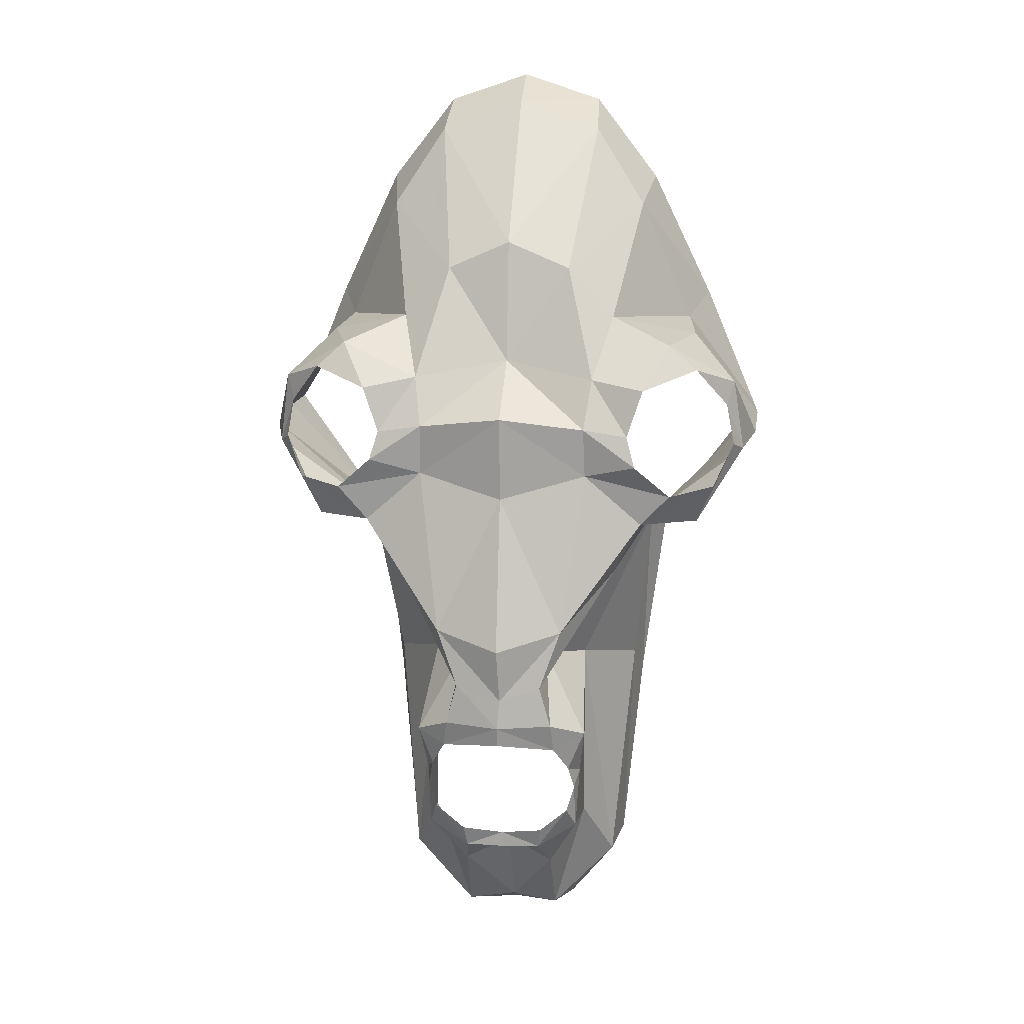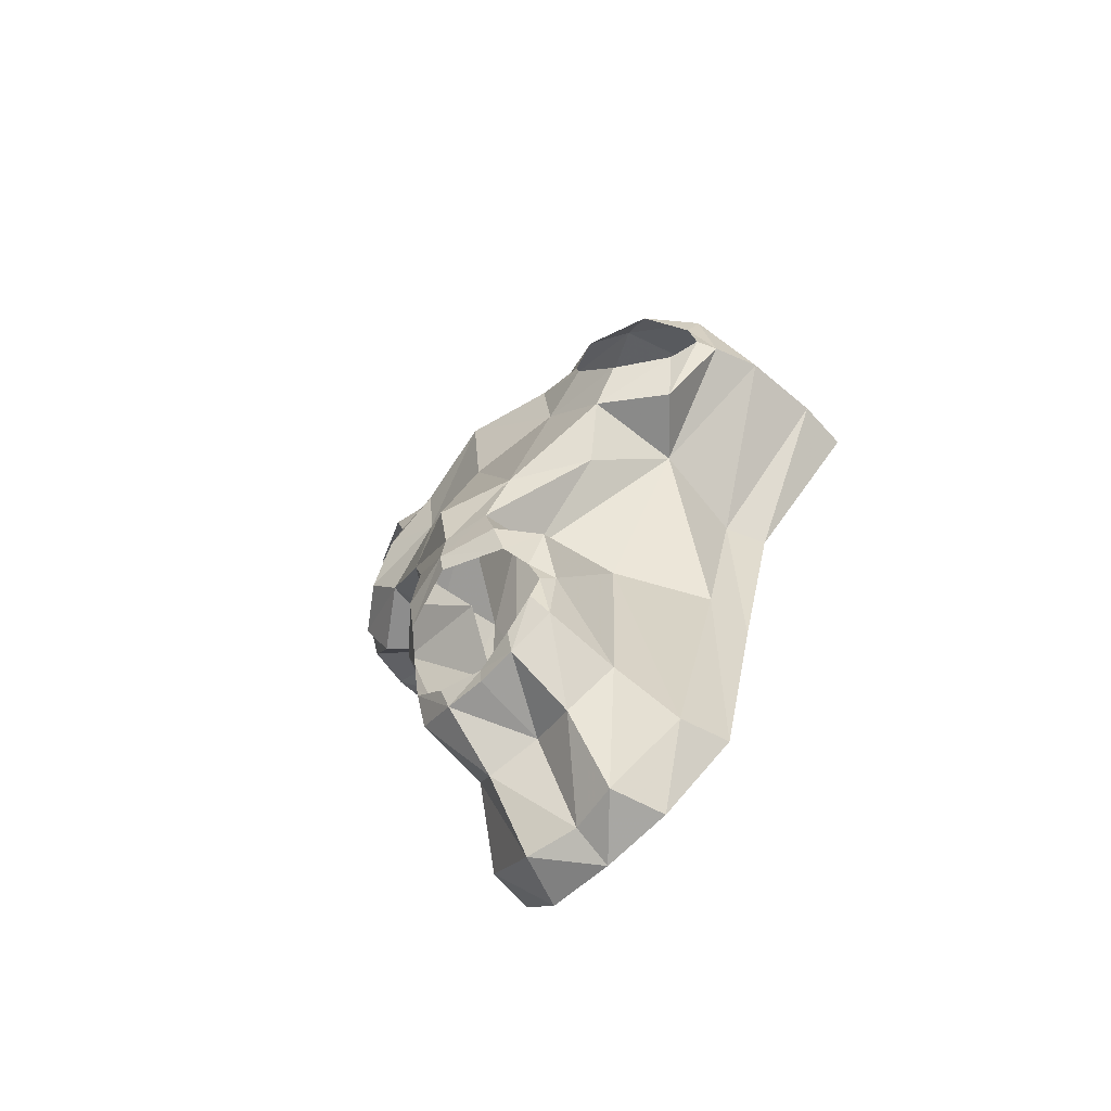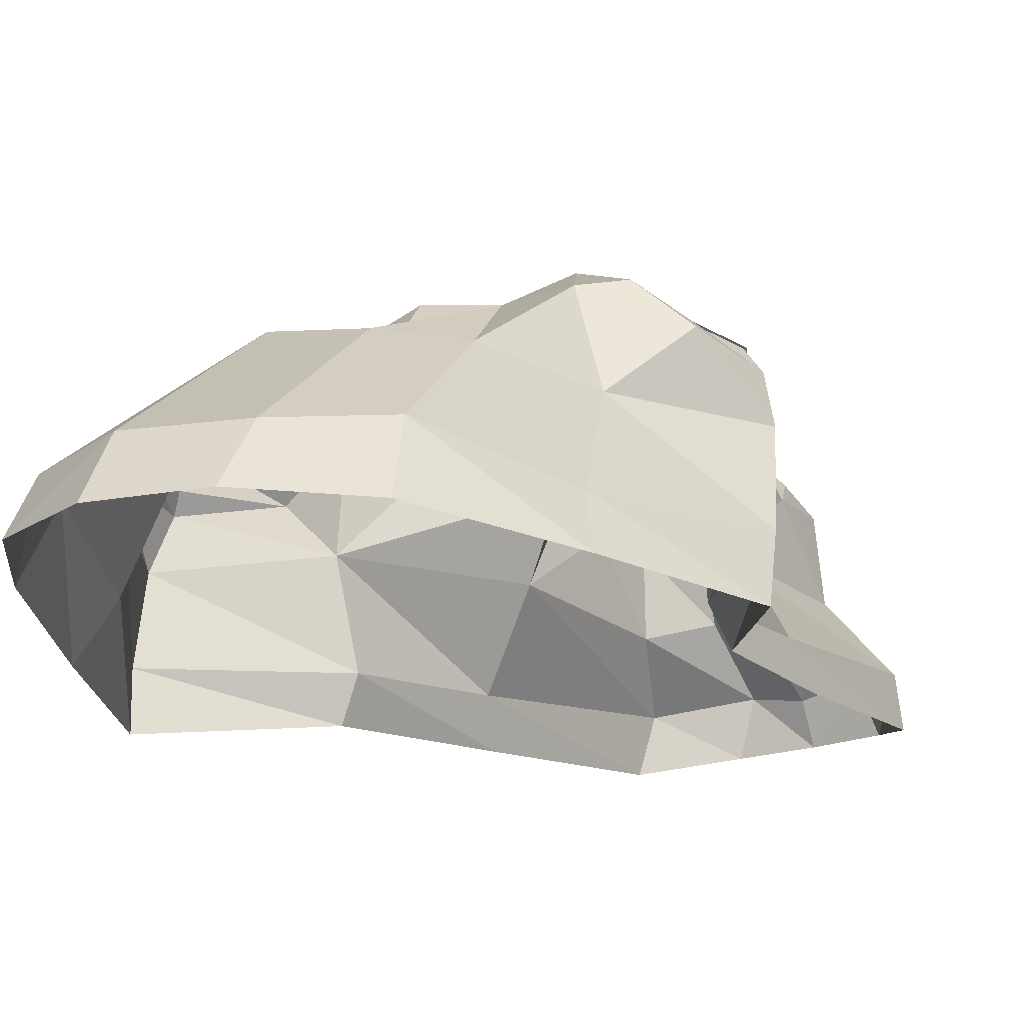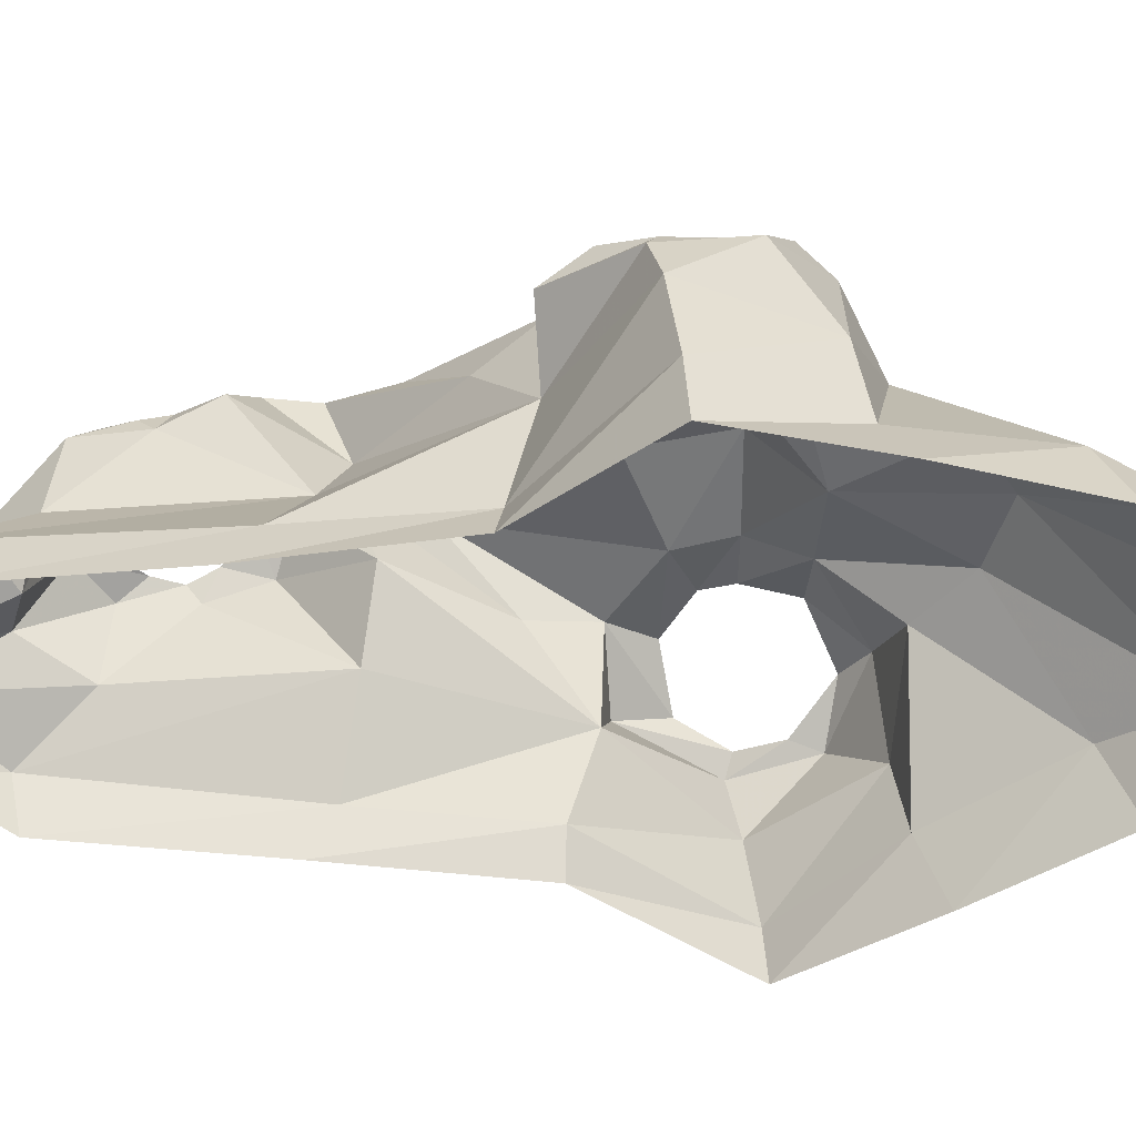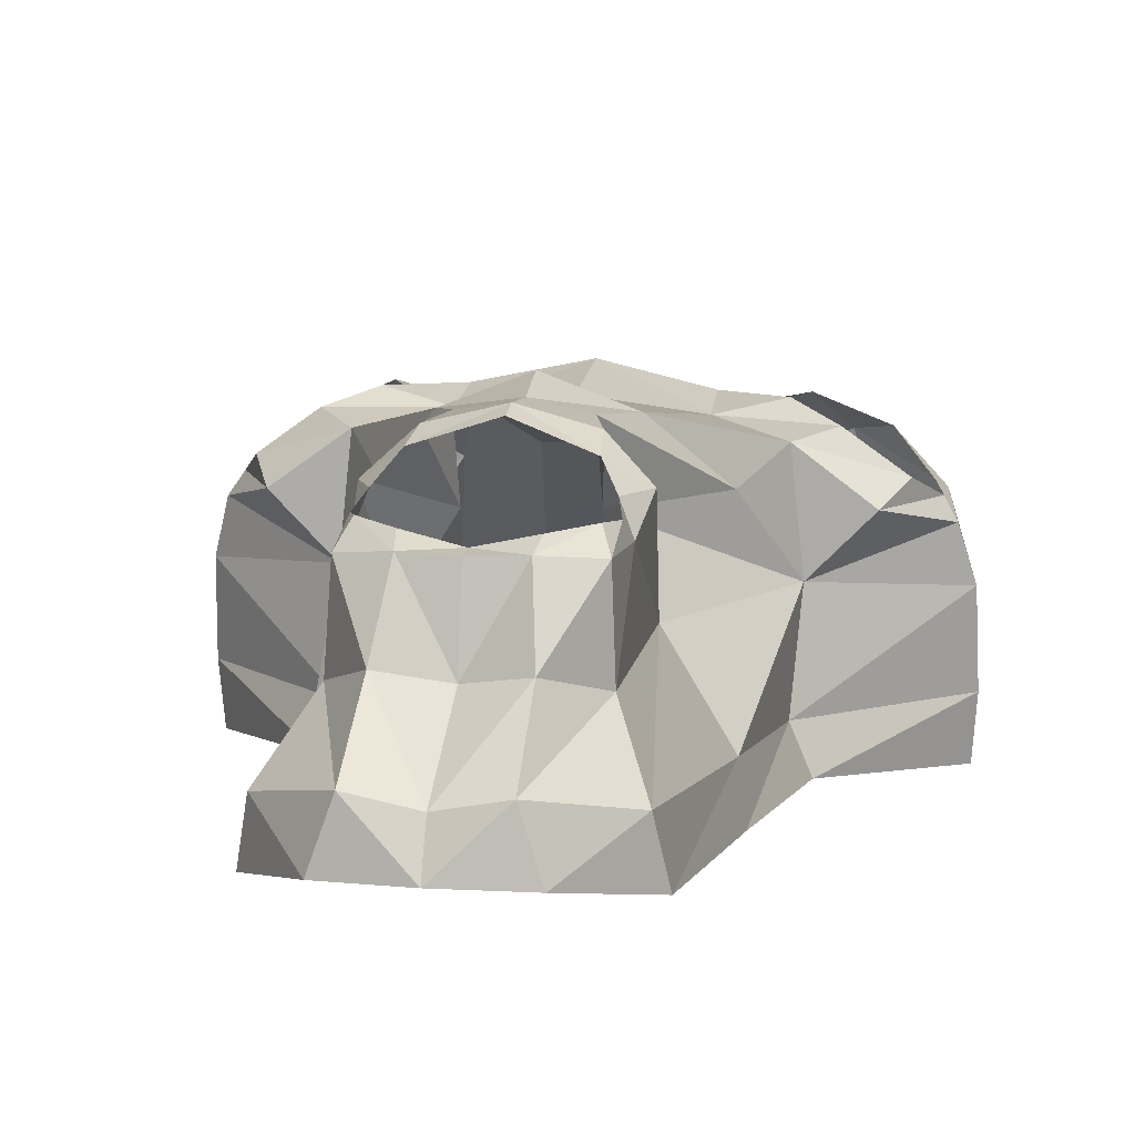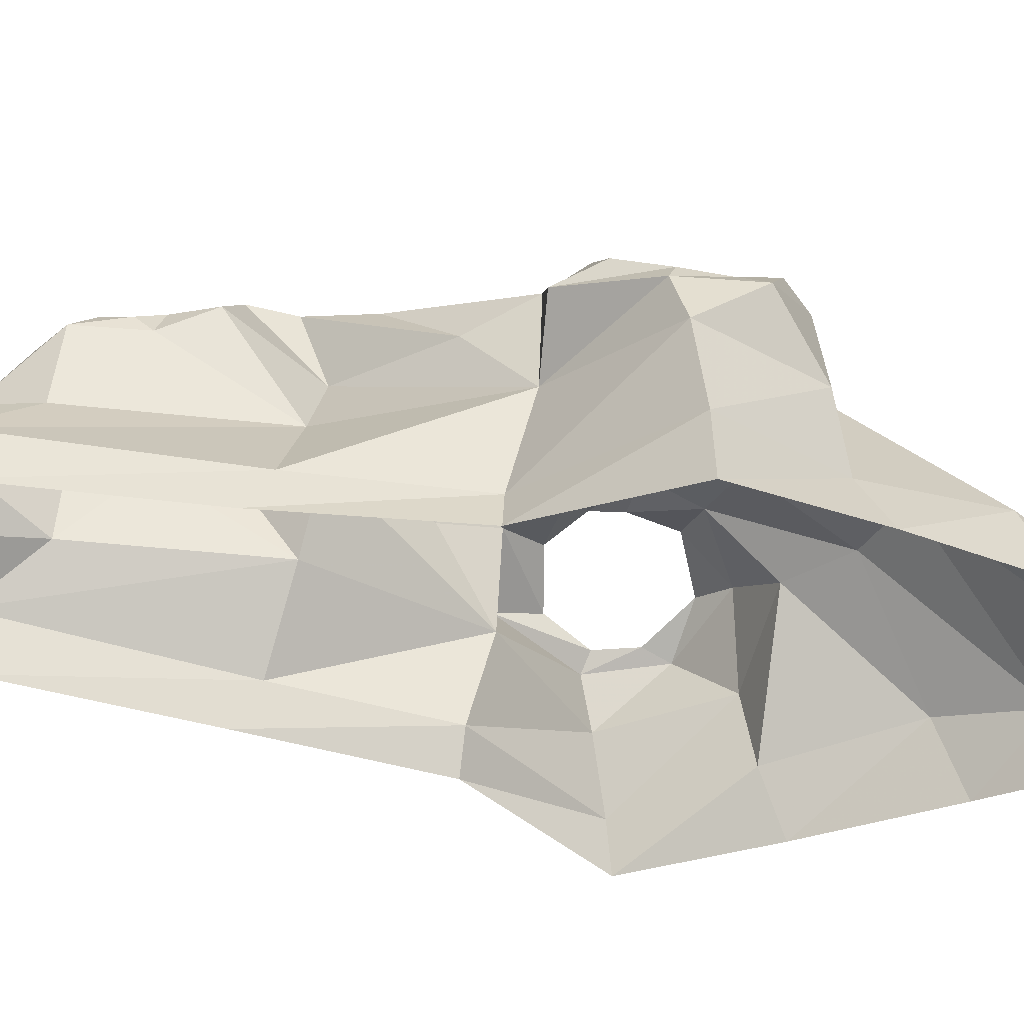
<metadata>
{"format":"obj","ext":"obj","renderer":"f3d","projection":"perspective","resolution":1024,"background":"white","views":[{"elev":11.5,"azim":6.4,"up":"+Y"},{"elev":-62.4,"azim":45.1,"up":"+Y"},{"elev":-20.9,"azim":-147.3,"up":"+Z"},{"elev":-44.5,"azim":97.3,"up":"+Z"},{"elev":13.5,"azim":9.4,"up":"+Z"},{"elev":-35.3,"azim":84.3,"up":"+Z"}]}
</metadata>
<code>
v 0.1952 -0.5226 0.2482
v 0.1213 -0.4875 0.3153
v 0.08513 -0.816 0.2232
v 0.1735 -0.7624 0.2098
v 0.1825 -0.6266 0.2013
v 0.159 -0.6082 0.2539
v 0.1274 -0.552 0.2929
v 0.09093 -0.7699 0.2397
v 0.1546 -0.7163 0.2439
v 0.1717 -0.6596 0.2356
v 0.0005691 -0.4881 0.3468
v 0.0002949 -0.5316 0.3376
v -0.0001179 -0.8203 0.2197
v 0.0001032 -0.7845 0.2224
v 0.5282 0.2918 0.08918
v 0.377 0.3815 0.1572
v 0.2033 0.3044 0.1978
v 0.1876 0.1954 0.245
v 0.1908 0.08596 0.2281
v 0.3188 -0.02739 0.214
v 0.4467 -0.03325 0.1206
v 0.5511 0.1327 0.07013
v 0.5119 0.2401 0.1094
v 0.4413 0.3274 0.1735
v 0.321 0.2847 0.2298
v 0.2863 0.1801 0.2402
v 0.3049 0.1119 0.2526
v 0.3845 0.04127 0.2262
v 0.4864 0.05499 0.1515
v 0.5292 0.1477 0.1068
v 0.09881 -0.3473 0.1764
v 0.0964 -0.3974 0.3174
v 0.2557 -0.1509 0.1694
v 0.1414 -0.2695 0.2972
v -0.0002082 0.3392 0.1303
v -4.707e-05 0.2218 0.2825
v -0.001058 0.03429 0.2625
v 0.0005033 -0.3042 0.357
v 0.006862 -0.422 0.3418
v 0.1035 -0.9001 0.09455
v 0.182 -0.78 0.04755
v 0.1802 -0.3804 0.03275
v 0.0002369 -0.8551 0.06972
v 0.4334 0.3909 -0.02572
v 0.2439 0.4383 0.08169
v 0.1398 0.55 0.08373
v -0.0001554 0.6095 0.08951
v 0.3415 -0.03655 0.01285
v 0.5801 0.1568 -0.03
v 0.1065 -1.05 -0.009933
v 0.2466 -0.9191 -0.05673
v 0.2938 -0.424 -0.1352
v -4.077e-05 -1.042 -0.03296
v 0.4161 0.4159 -0.1788
v 0.3004 0.6898 -0.1357
v 0.1873 0.8657 -0.1765
v 0.0002666 0.9294 -0.1756
v 0.3283 -0.08662 -0.1803
v 0.5864 0.1783 -0.1986
v 0.1434 -1.061 -0.1172
v 0.269 -0.8992 -0.1681
v 0.3113 -0.4778 -0.221
v 8.019e-05 -1.082 -0.1125
v 0.4598 0.4666 -0.2964
v 0.3238 0.7509 -0.2803
v 0.1801 0.937 -0.2954
v -2.534e-05 0.9958 -0.2998
v 0.3644 -0.09349 -0.263
v 0.5781 0.1858 -0.3132
v -0.1961 -0.5231 0.2466
v -0.1213 -0.4857 0.3153
v -0.1299 -0.5452 0.2962
v -0.1633 -0.6039 0.2533
v -0.08509 -0.817 0.2225
v -0.1745 -0.7669 0.2054
v -0.1579 -0.7139 0.242
v -0.09169 -0.7699 0.2401
v -0.1821 -0.6327 0.1957
v -0.1751 -0.6591 0.2332
v -0.5286 0.2929 0.08939
v -0.3787 0.3809 0.1573
v -0.4405 0.3249 0.1731
v -0.5117 0.2377 0.1098
v -0.2052 0.3063 0.1975
v -0.3224 0.2838 0.2298
v -0.1881 0.1984 0.2451
v -0.287 0.1838 0.2395
v -0.1909 0.08667 0.2282
v -0.3063 0.1199 0.251
v -0.32 -0.02698 0.2143
v -0.3843 0.05094 0.2284
v -0.4471 -0.03285 0.1216
v -0.4869 0.06132 0.153
v -0.5516 0.1336 0.07107
v -0.5278 0.1495 0.1084
v -0.09635 -0.3447 0.1729
v -0.09671 -0.3936 0.3166
v -0.2543 -0.1468 0.1704
v -0.1443 -0.2697 0.2946
v -0.102 -0.8991 0.09494
v -0.1836 -0.7805 0.04569
v -0.1809 -0.3779 0.03003
v -0.4325 0.3924 -0.02603
v -0.2449 0.4379 0.0816
v -0.1399 0.5495 0.0838
v -0.34 -0.0359 0.01369
v -0.5798 0.156 -0.0298
v -0.1068 -1.049 -0.009897
v -0.2475 -0.9178 -0.05836
v -0.2942 -0.4229 -0.1363
v -0.4157 0.415 -0.1786
v -0.3004 0.6895 -0.1355
v -0.1873 0.8657 -0.1765
v -0.3287 -0.08705 -0.1807
v -0.5863 0.1778 -0.1984
v -0.1438 -1.06 -0.1177
v -0.2692 -0.8978 -0.1693
v -0.3117 -0.4771 -0.2217
v -0.4599 0.4663 -0.2963
v -0.3237 0.7507 -0.2802
v -0.1801 0.9369 -0.2953
v -0.3644 -0.0937 -0.2631
v -0.578 0.1857 -0.3131
g ZBrush_defualt_group
f 1 2 7 6
f 3 4 9 8
f 4 5 10 9
f 5 1 6 10
f 7 2 11 12
f 3 8 14 13
f 15 16 24 23
f 16 17 25 24
f 17 18 26 25
f 18 19 27 26
f 19 20 28 27
f 20 21 29 28
f 21 22 30 29
f 22 15 23 30
f 2 1 31 32
f 32 31 33 34
f 34 33 20 19
f 18 17 35 36
f 19 18 36 37
f 34 19 37 38
f 11 2 32 39
f 39 32 34 38
f 4 3 40 41
f 5 4 41 42
f 1 5 42 31
f 3 13 43 40
f 16 15 44 45
f 17 16 45 46
f 35 17 46 47
f 22 21 48 49
f 15 22 49 44
f 20 33 48 21
f 31 42 48 33
f 41 40 50 51
f 42 41 51 52
f 40 43 53 50
f 45 44 54 55
f 46 45 55 56
f 47 46 56 57
f 49 48 58 59
f 44 49 59 54
f 48 42 52 58
f 51 50 60 61
f 52 51 61 62
f 50 53 63 60
f 55 54 64 65
f 56 55 65 66
f 57 56 66 67
f 59 58 68 69
f 54 59 69 64
f 58 52 62 68
f 70 73 72 71
f 74 77 76 75
f 75 76 79 78
f 78 79 73 70
f 72 12 11 71
f 74 13 14 77
f 80 83 82 81
f 81 82 85 84
f 84 85 87 86
f 86 87 89 88
f 88 89 91 90
f 90 91 93 92
f 92 93 95 94
f 94 95 83 80
f 71 97 96 70
f 97 99 98 96
f 99 88 90 98
f 86 36 35 84
f 88 37 36 86
f 99 38 37 88
f 11 39 97 71
f 39 38 99 97
f 75 101 100 74
f 78 102 101 75
f 70 96 102 78
f 74 100 43 13
f 81 104 103 80
f 84 105 104 81
f 35 47 105 84
f 94 107 106 92
f 80 103 107 94
f 90 92 106 98
f 96 98 106 102
f 101 109 108 100
f 102 110 109 101
f 100 108 53 43
f 104 112 111 103
f 105 113 112 104
f 47 57 113 105
f 107 115 114 106
f 103 111 115 107
f 106 114 110 102
f 109 117 116 108
f 110 118 117 109
f 108 116 63 53
f 112 120 119 111
f 113 121 120 112
f 57 67 121 113
f 115 123 122 114
f 111 119 123 115
f 114 122 118 110

</code>
